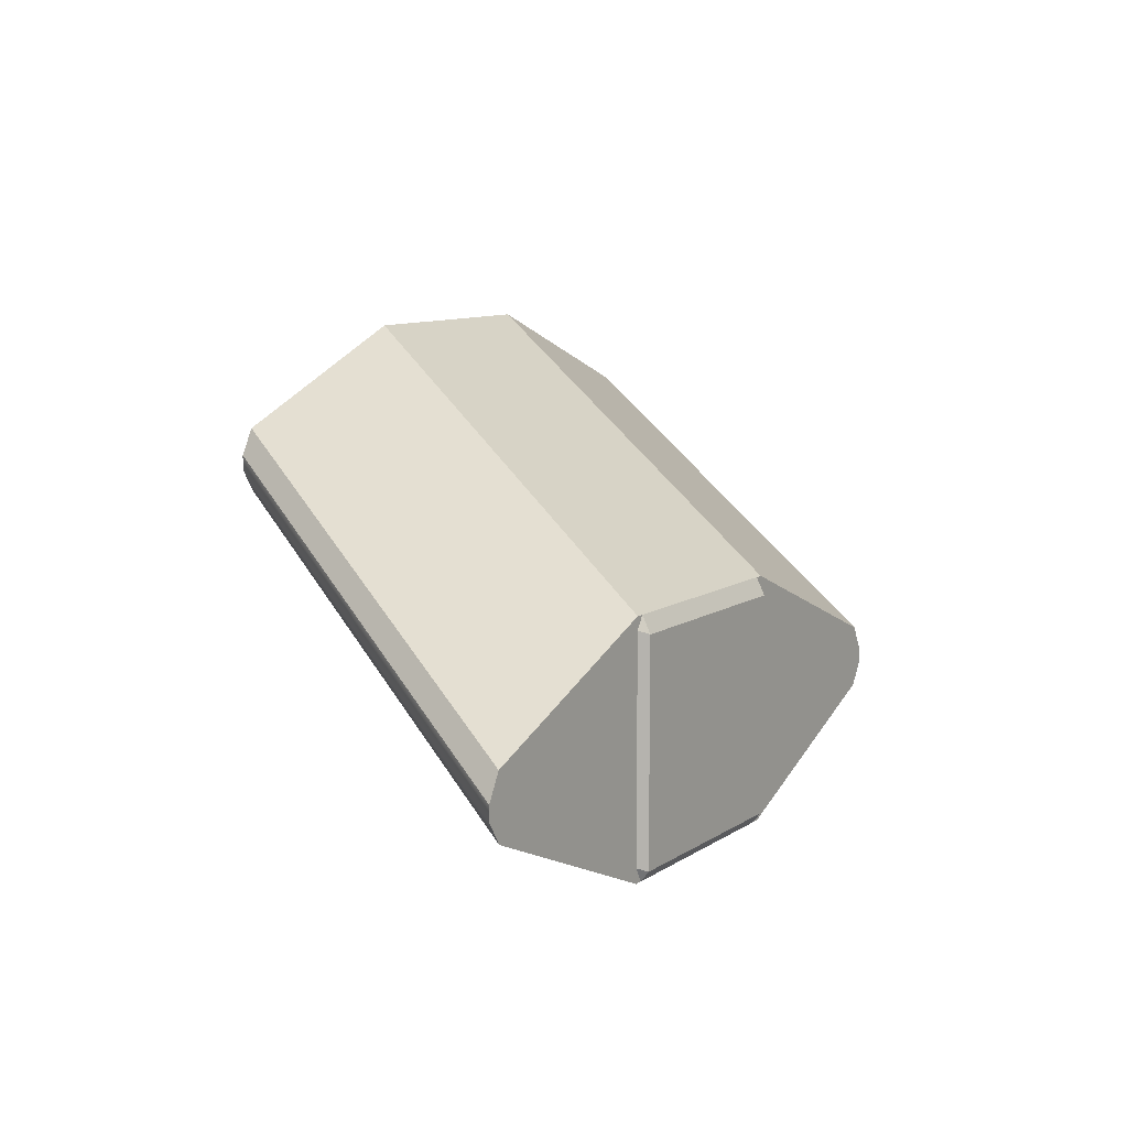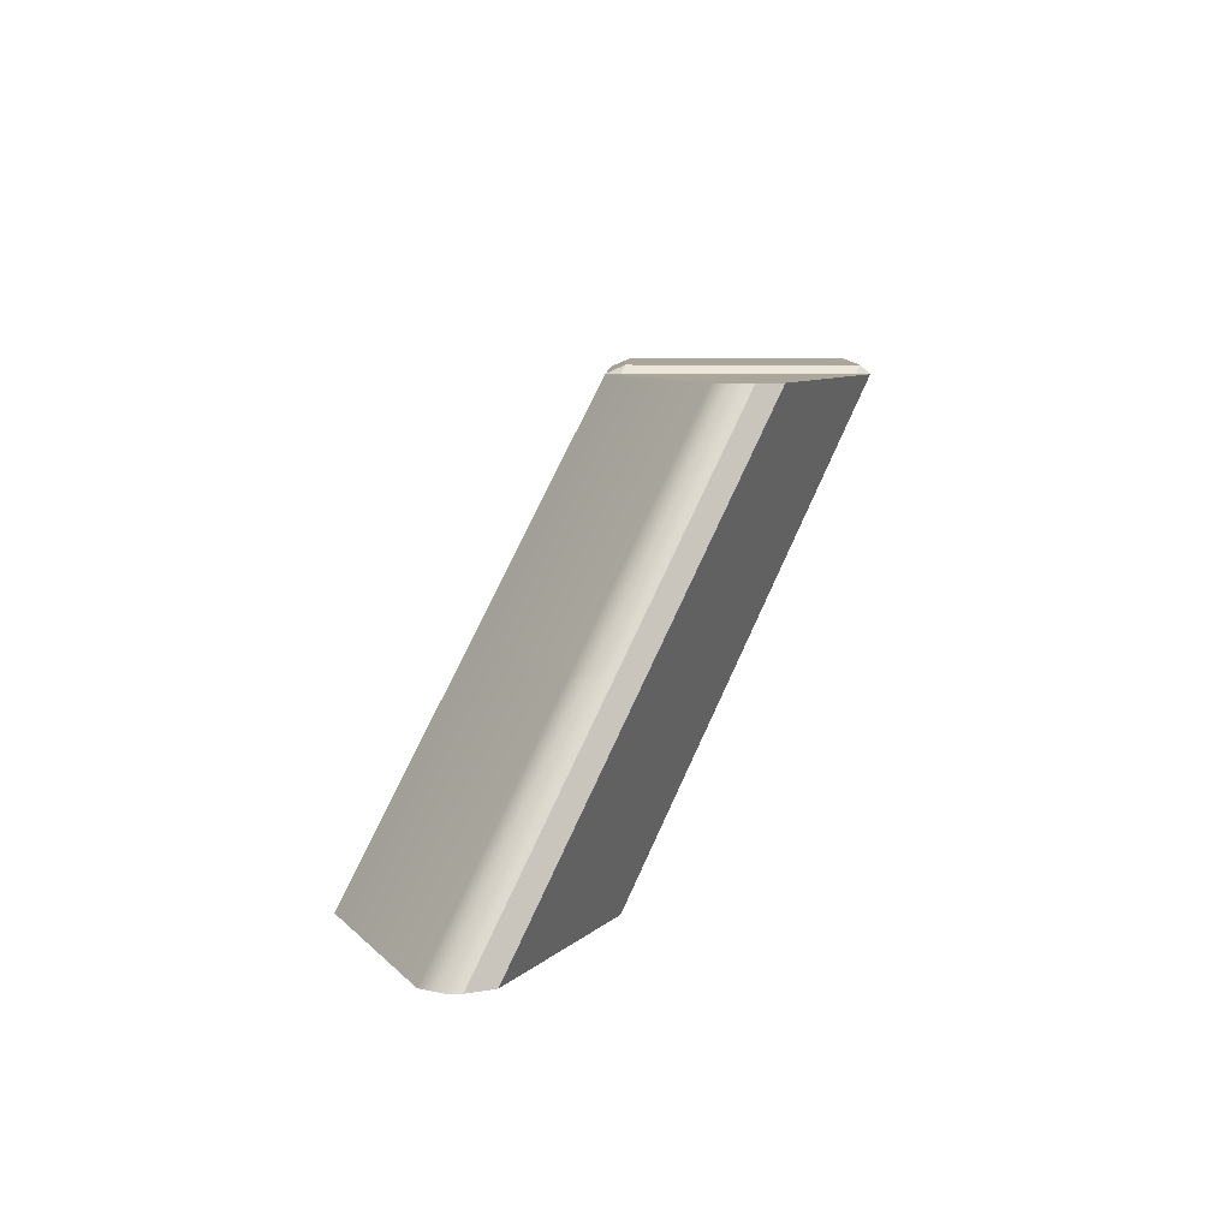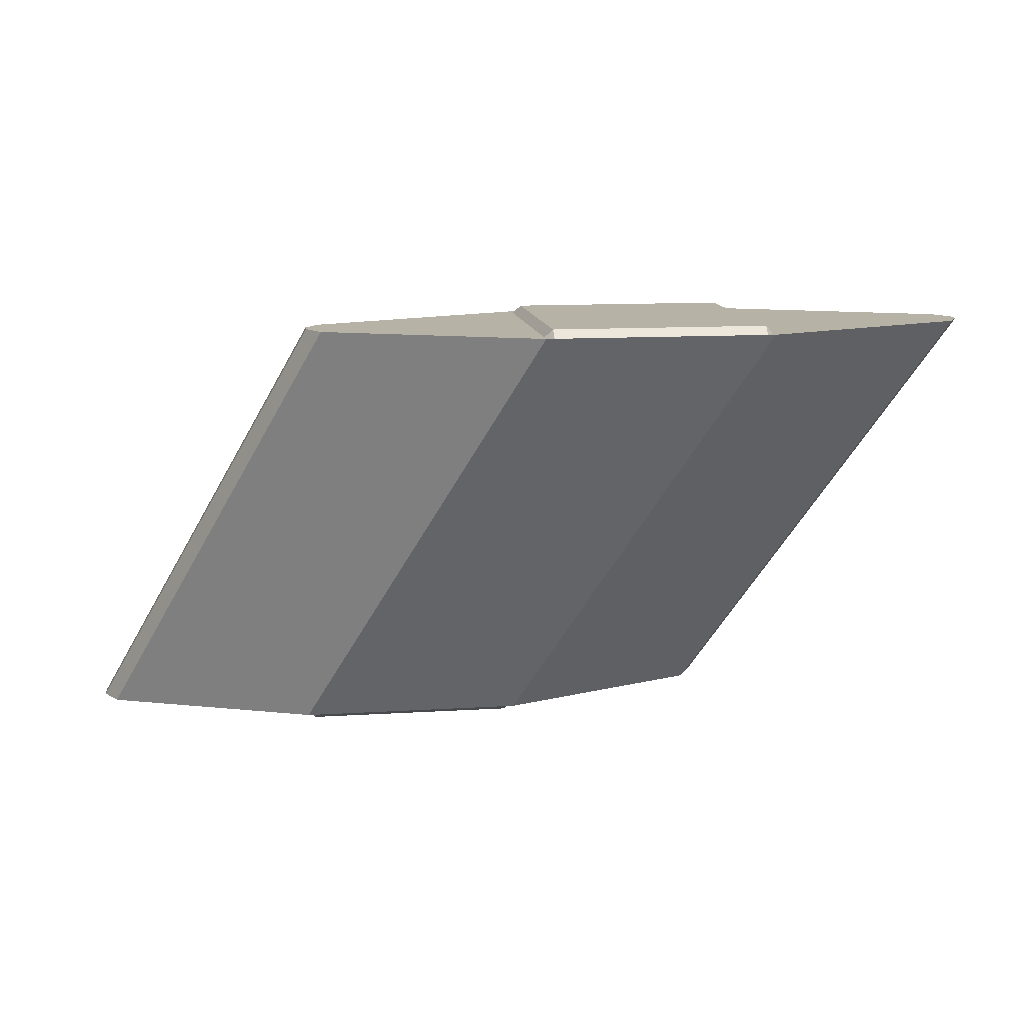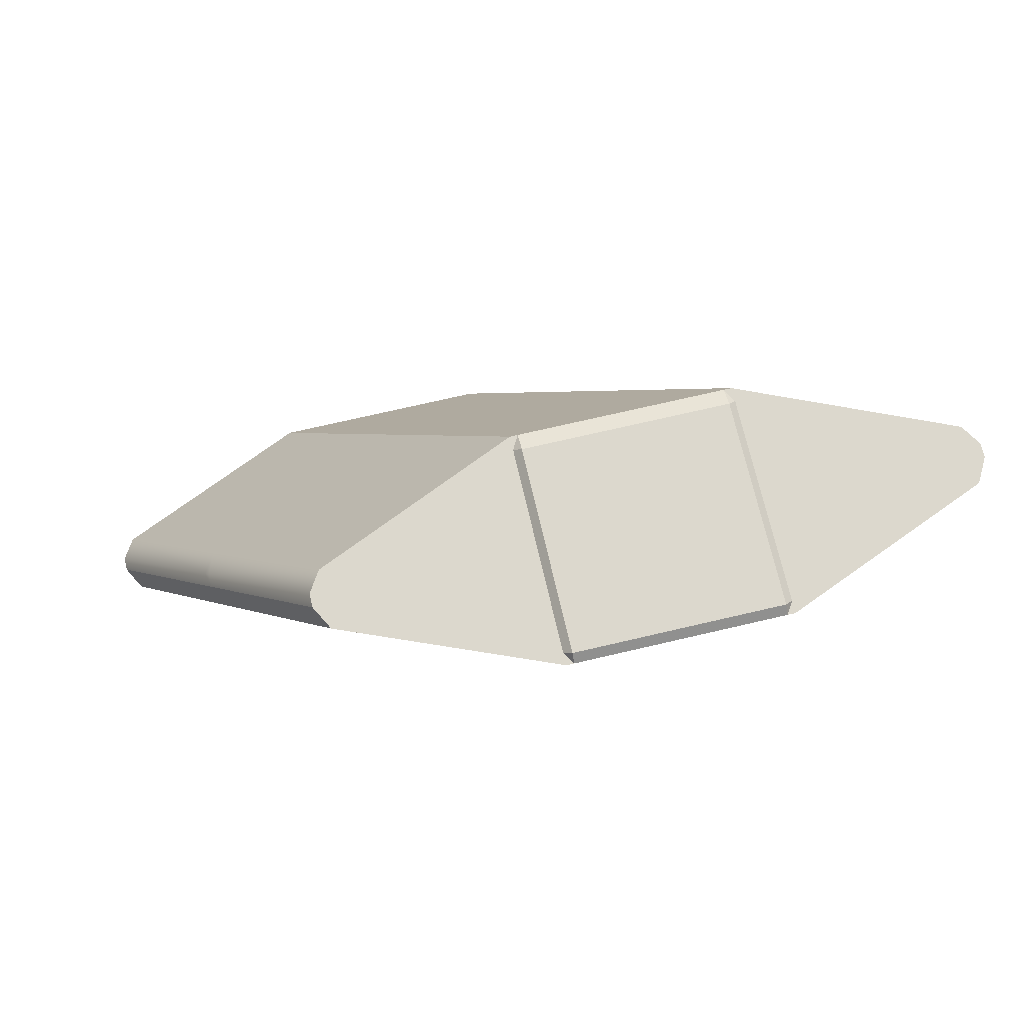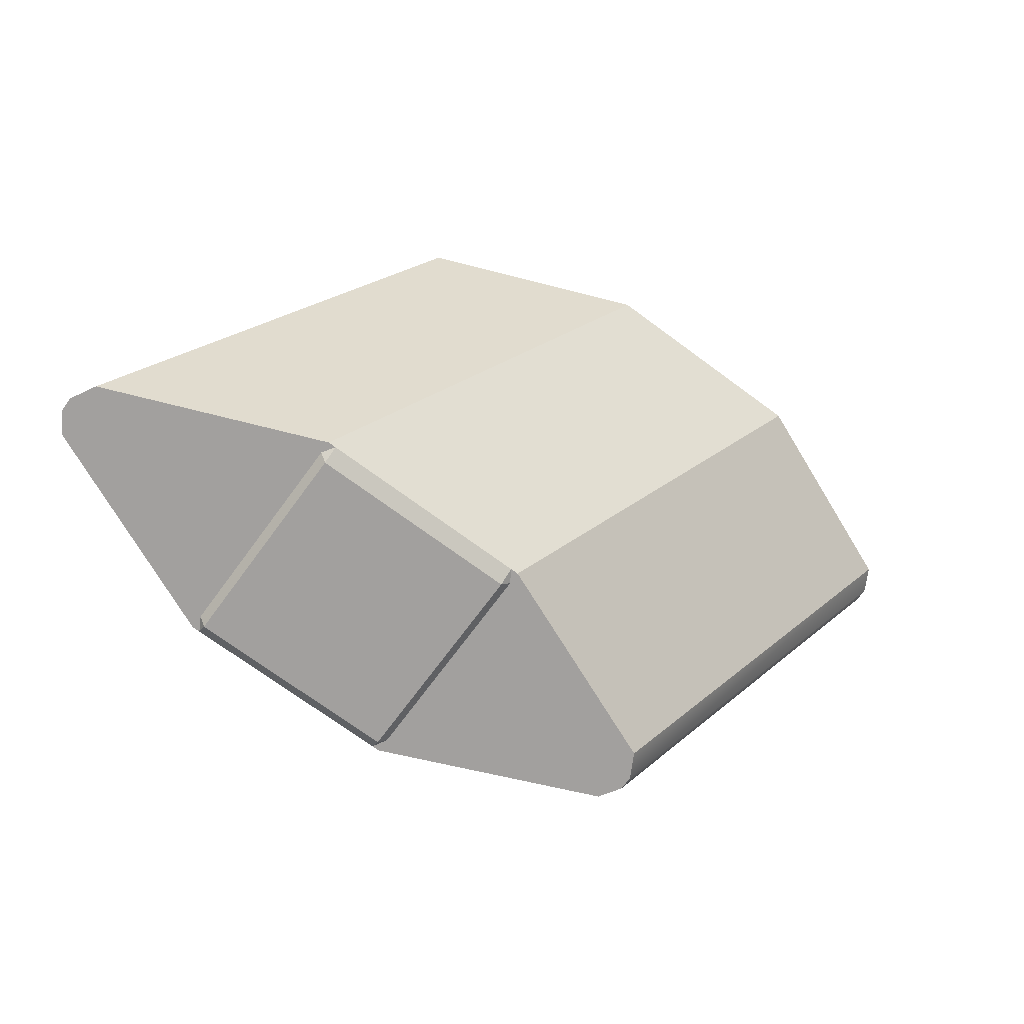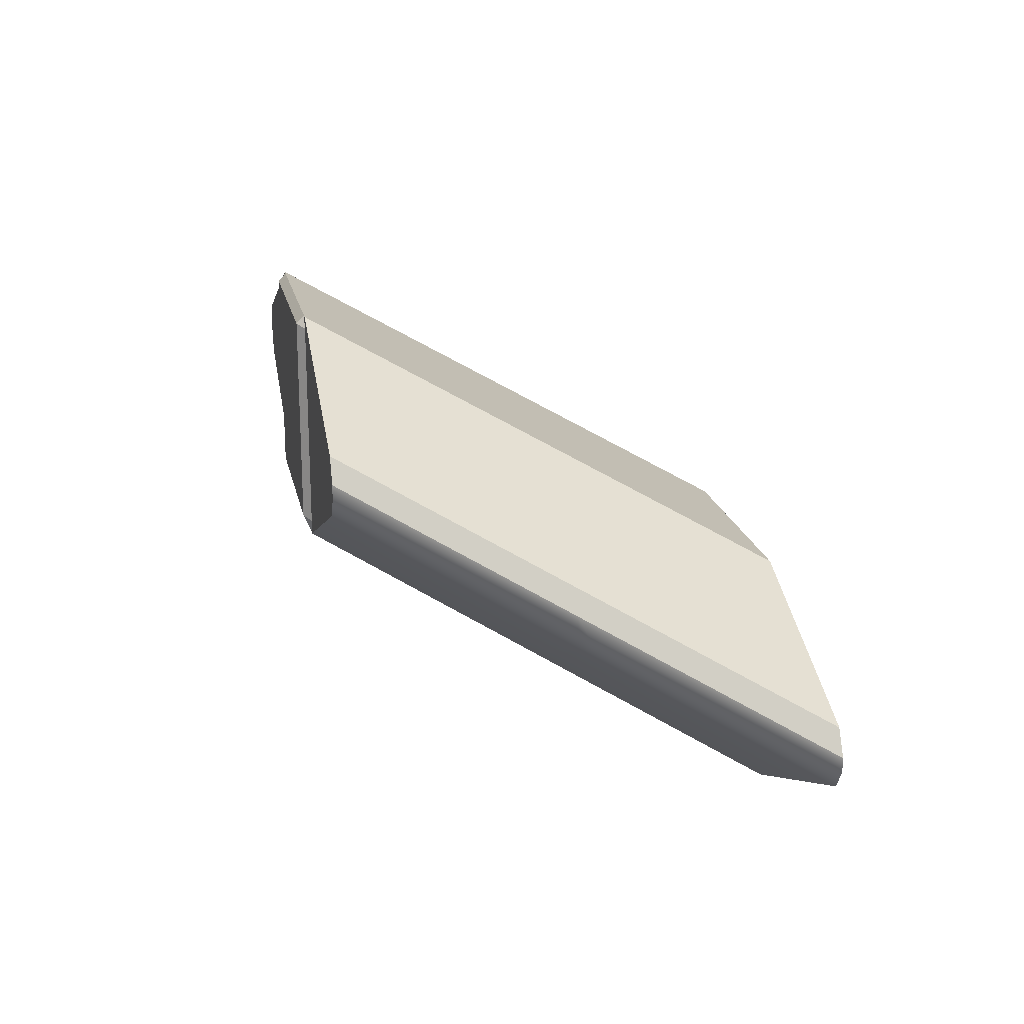
<metadata>
{"format":"obj","ext":"obj","renderer":"f3d","projection":"perspective","resolution":1024,"background":"white","views":[{"elev":10.0,"azim":122.5,"up":"+Y"},{"elev":7.8,"azim":91.3,"up":"+Z"},{"elev":12.3,"azim":171.7,"up":"+Z"},{"elev":72.5,"azim":166.9,"up":"+Z"},{"elev":-71.9,"azim":143.6,"up":"+Z"},{"elev":19.0,"azim":78.6,"up":"+Y"}]}
</metadata>
<code>
v -0.465 -0.465 0.5
v -0.465 0.465 0.5
v -0.5 0.4475 0.465
v -0.5 -0.4825 0.465
v -0.465 -0.5453 0.465
v 0.465 -0.5453 0.465
v 0.465 -0.465 0.5
v -0.465 -0.465 0.5
v 0.5 -0.4825 0.465
v 0.5 0.4475 0.465
v 0.465 0.465 0.5
v 0.465 -0.465 0.5
v -0.465 0.465 0.5
v 0.465 0.465 0.5
v 0.465 0.5025 0.465
v -0.465 0.5025 0.465
v -0.5 -0.4825 0.465
v -0.465 -0.5453 0.465
v -0.465 -0.465 0.5
v 0.465 -0.465 0.5
v 0.465 -0.5453 0.465
v 0.5 -0.4825 0.465
v -0.465 0.465 0.5
v -0.465 0.5025 0.465
v -0.5 0.4475 0.465
v 0.5 0.4475 0.465
v 0.465 0.5025 0.465
v 0.465 0.465 0.5
v -0.465 0.465 0.5
v 0 -4.163e-16 0.5
v 0.465 0.465 0.5
v 0.465 -0.465 0.5
v -0.465 -0.465 0.5
v -0.5 0.5025 0.465
v -1.431 0.1226 0.465
v -1.431 -0.1429 0.465
v -0.5 -0.5453 0.465
v -1.49 -0.04883 0.465
v -1.49 0.01383 0.465
v -0.0215 0.5025 0.465
v -0.0215 -0.5453 0.465
v 0.0215 -0.5453 0.465
v 0.0215 0.5025 0.465
v 0.5 0.5025 0.465
v 0.5 -0.5453 0.465
v 1.431 0.1226 0.465
v 1.431 -0.1429 0.465
v 1.49 0.01383 0.465
v 1.49 -0.04883 0.465
v -1.431 -0.1429 0.465
v -0.4306 -1.108 -1.465
v 0.5 -1.51 -1.465
v -0.5 -0.5453 0.465
v 0.535 -1.465 -1.5
v 0.5 -1.448 -1.465
v 0.5 -0.5175 -1.465
v 0.535 -0.535 -1.5
v 0.535 -1.51 -1.465
v 0.535 -1.465 -1.5
v 1.465 -1.465 -1.5
v 1.465 -1.51 -1.465
v 1.5 -1.448 -1.465
v 1.465 -1.465 -1.5
v 1.465 -0.535 -1.5
v 1.5 -0.5175 -1.465
v 0.535 -0.535 -1.5
v 0.535 -0.4625 -1.465
v 1.465 -0.4625 -1.465
v 1.465 -0.535 -1.5
v 0.5 -1.448 -1.465
v 0.535 -1.465 -1.5
v 0.535 -1.51 -1.465
v 1.465 -1.465 -1.5
v 1.5 -1.448 -1.465
v 1.465 -1.51 -1.465
v 0.535 -0.535 -1.5
v 0.5 -0.5175 -1.465
v 0.535 -0.4625 -1.465
v 1.5 -0.5175 -1.465
v 1.465 -0.535 -1.5
v 1.465 -0.4625 -1.465
v 0.535 -0.535 -1.5
v 1.465 -0.535 -1.5
v 1 -1 -1.5
v 1.465 -1.465 -1.5
v 0.535 -1.465 -1.5
v -0.4306 -1.108 -1.465
v -0.4899 -1.014 -1.465
v -0.4899 -0.9512 -1.465
v -0.4306 -0.8424 -1.465
v 0.5 -0.4625 -1.465
v 0.5 -1.51 -1.465
v 0.9785 -1.51 -1.465
v 0.9785 -0.4625 -1.465
v 1.021 -0.4625 -1.465
v 1.021 -1.51 -1.465
v 1.5 -0.4625 -1.465
v 1.5 -1.51 -1.465
v 2.431 -1.108 -1.465
v 2.431 -0.8424 -1.465
v 2.49 -1.014 -1.465
v 2.49 -0.9512 -1.465
v -0.4306 -0.8424 -1.465
v -1.431 0.1226 0.465
v -0.5 0.5025 0.465
v 0.5 -0.4625 -1.465
v -1.49 0.01383 0.465
v -0.4899 -0.9512 -1.465
v -0.4899 -1.014 -1.465
v -1.49 -0.04883 0.465
v -1.49 -0.04883 0.465
v -0.4899 -1.014 -1.465
v -0.4306 -1.108 -1.465
v -1.431 -0.1429 0.465
v -0.4899 -0.9512 -1.465
v -1.49 0.01383 0.465
v -1.431 0.1226 0.465
v -0.4306 -0.8424 -1.465
v 0.9785 -0.4625 -1.465
v 0.5 -0.4625 -1.465
v -0.5 0.5025 0.465
v -0.0215 0.5025 0.465
v -0.5 -0.5453 0.465
v 0.5 -1.51 -1.465
v 0.9785 -1.51 -1.465
v -0.0215 -0.5453 0.465
v 0.9785 -1.51 -1.465
v 0.5325 -1.038 -0.5213
v 0.5105 -1.017 -0.4787
v -0.0215 -0.5453 0.465
v 0.0215 -0.5453 0.465
v 0.5325 -1.038 -0.5213
v 1.011 -1.038 -0.5206
v 0.9893 -1.017 -0.4794
v 0.5105 -1.017 -0.4787
v 0.9785 -1.51 -1.465
v 1.021 -1.51 -1.465
v 1.011 -1.038 -0.5206
v 1.941 -0.6352 -0.5197
v 1.92 -0.6156 -0.4803
v 0.9893 -1.017 -0.4794
v 1.979 -0.5212 -0.4797
v 2 -0.5415 -0.5203
v 2 -0.5415 -0.5203
v 2.001 -0.4798 -0.5222
v 1.978 -0.4576 -0.4778
v 1.979 -0.5212 -0.4797
v 2.001 -0.4798 -0.5222
v 1.943 -0.3715 -0.5232
v 1.919 -0.3483 -0.4768
v 1.978 -0.4576 -0.4778
v 1.943 -0.3715 -0.5232
v 1.011 0.008883 -0.5222
v 0.9885 0.03105 -0.4778
v 1.919 -0.3483 -0.4768
v 1.011 0.008883 -0.5222
v 0.5325 0.00931 -0.5213
v 0.5105 0.03062 -0.4787
v 0.9885 0.03105 -0.4778
v -0.0215 0.5025 0.465
v 0.9785 -0.4625 -1.465
v 1.021 -0.4625 -1.465
v 0.0215 0.5025 0.465
v 1.011 -1.038 -0.5206
v 1.5 -1.51 -1.465
v 2.431 -1.108 -1.465
v 1.941 -0.6352 -0.5197
v 2 -0.5415 -0.5203
v 2.49 -1.014 -1.465
v 1.943 -0.3715 -0.5232
v 2.431 -0.8424 -1.465
v 1.5 -0.4625 -1.465
v 1.011 0.008883 -0.5222
v 2.49 -0.9512 -1.465
v 2.001 -0.4798 -0.5222
v 2 -0.5415 -0.5203
v 2.49 -1.014 -1.465
v 2.49 -0.9512 -1.465
v 2.431 -0.8424 -1.465
v 1.943 -0.3715 -0.5232
v 2.001 -0.4798 -0.5222
v 1.021 -1.51 -1.465
v 1.5 -1.51 -1.465
v 1.011 -1.038 -0.5206
v 0.5325 -1.038 -0.5213
v 1.011 0.008883 -0.5222
v 1.5 -0.4625 -1.465
v 1.021 -0.4625 -1.465
v 0.5325 0.00931 -0.5213
v 0.9893 -1.017 -0.4794
v 0.5 -0.5453 0.465
v 0.0215 -0.5453 0.465
v 0.5105 -1.017 -0.4787
v 0.5 -0.5453 0.465
v 0.9893 -1.017 -0.4794
v 1.92 -0.6156 -0.4803
v 1.431 -0.1429 0.465
v 1.979 -0.5212 -0.4797
v 1.49 -0.04883 0.465
v 1.978 -0.4576 -0.4778
v 1.49 0.01383 0.465
v 1.49 -0.04883 0.465
v 1.979 -0.5212 -0.4797
v 1.919 -0.3483 -0.4768
v 1.431 0.1226 0.465
v 1.49 0.01383 0.465
v 1.978 -0.4576 -0.4778
v 1.431 0.1226 0.465
v 1.919 -0.3483 -0.4768
v 0.9885 0.03105 -0.4778
v 0.5 0.5025 0.465
v 0.5 0.5025 0.465
v 0.9885 0.03105 -0.4778
v 0.5105 0.03062 -0.4787
v 0.0215 0.5025 0.465
g Strut_Diagonal_3D_Short_Left
f 1 2 3
f 1 3 4
f 5 6 7
f 5 7 8
f 9 10 11
f 9 11 12
f 13 14 15
f 13 15 16
f 17 18 19
f 20 21 22
f 23 24 25
f 26 27 28
f 29 30 31
f 31 30 32
f 32 30 33
f 33 30 29
f 34 35 36
f 34 36 37
f 35 38 36
f 35 39 38
f 40 34 37
f 40 37 41
f 42 40 41
f 42 43 40
f 44 43 42
f 44 42 45
f 46 44 45
f 46 45 47
f 48 46 47
f 48 47 49
f 50 51 52
f 50 52 53
f 54 55 56
f 54 56 57
f 58 59 60
f 58 60 61
f 62 63 64
f 62 64 65
f 66 67 68
f 66 68 69
f 70 71 72
f 73 74 75
f 76 77 78
f 79 80 81
f 82 83 84
f 83 85 84
f 85 86 84
f 86 82 84
f 87 88 89
f 87 89 90
f 91 87 90
f 91 92 87
f 93 92 91
f 93 91 94
f 95 93 94
f 95 96 93
f 97 96 95
f 97 98 96
f 99 98 97
f 99 97 100
f 101 99 100
f 101 100 102
f 103 104 105
f 103 105 106
f 107 108 109
f 107 109 110
f 111 112 113
f 111 113 114
f 115 116 117
f 115 117 118
f 119 120 121
f 119 121 122
f 123 124 125
f 123 125 126
f 127 128 129
f 127 129 130
f 130 129 131
f 132 133 134
f 132 134 135
f 136 137 132
f 138 139 140
f 138 140 141
f 139 142 140
f 139 143 142
f 144 145 146
f 144 146 147
f 148 149 150
f 148 150 151
f 152 153 154
f 152 154 155
f 156 157 158
f 156 158 159
f 157 160 158
f 157 161 160
f 157 162 161
f 163 158 160
f 164 165 166
f 164 166 167
f 166 168 167
f 166 169 168
f 170 171 172
f 170 172 173
f 174 175 176
f 174 176 177
f 178 179 180
f 178 180 181
f 182 183 184
f 182 184 185
f 186 187 188
f 186 188 189
f 190 191 192
f 190 192 193
f 194 195 196
f 194 196 197
f 198 197 196
f 198 199 197
f 200 201 202
f 200 202 203
f 204 205 206
f 204 206 207
f 208 209 210
f 208 210 211
f 212 213 214
f 212 214 215

</code>
